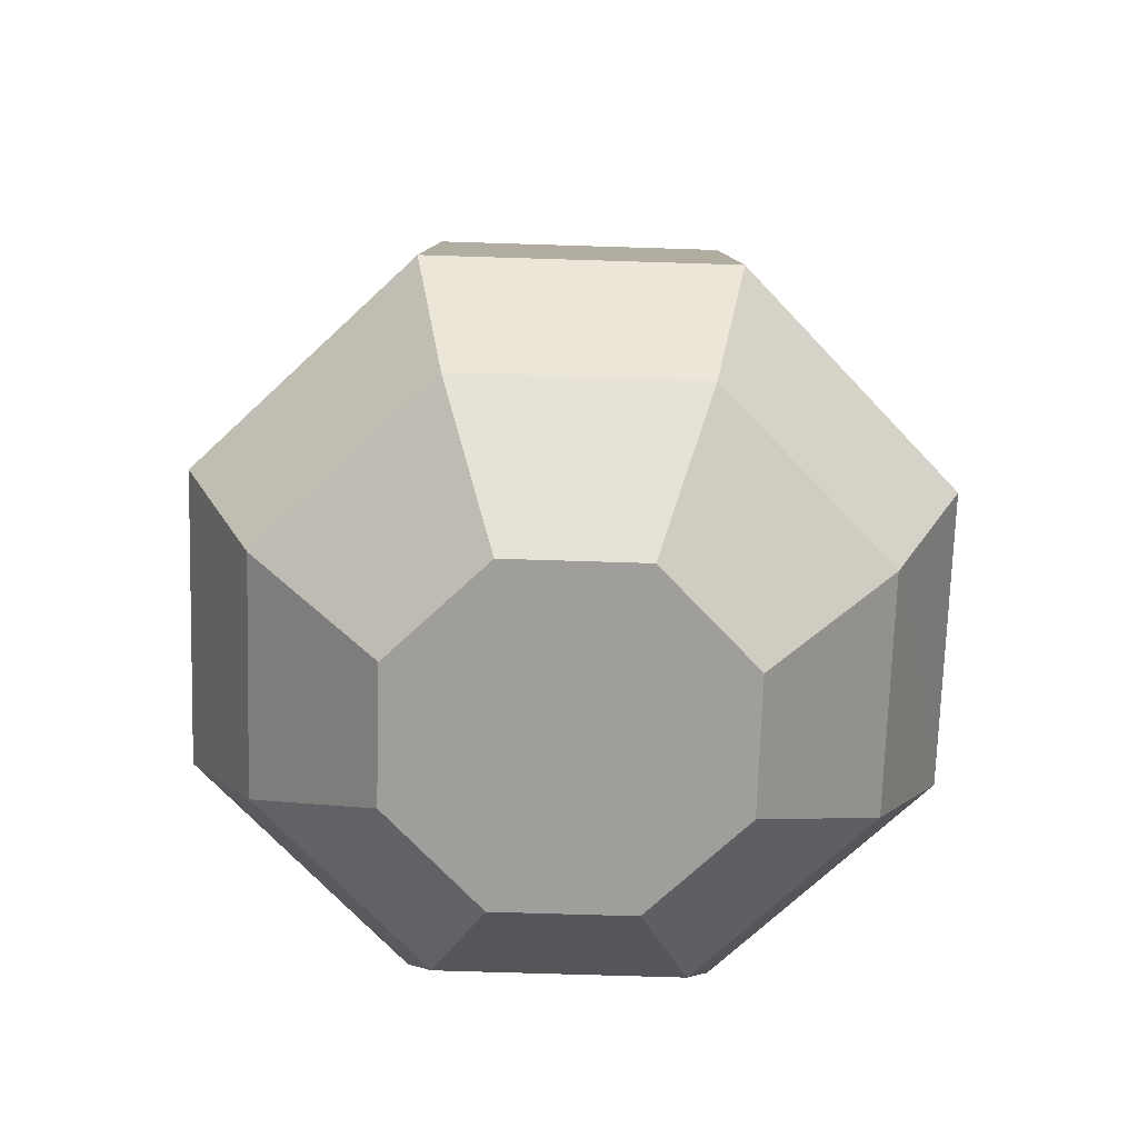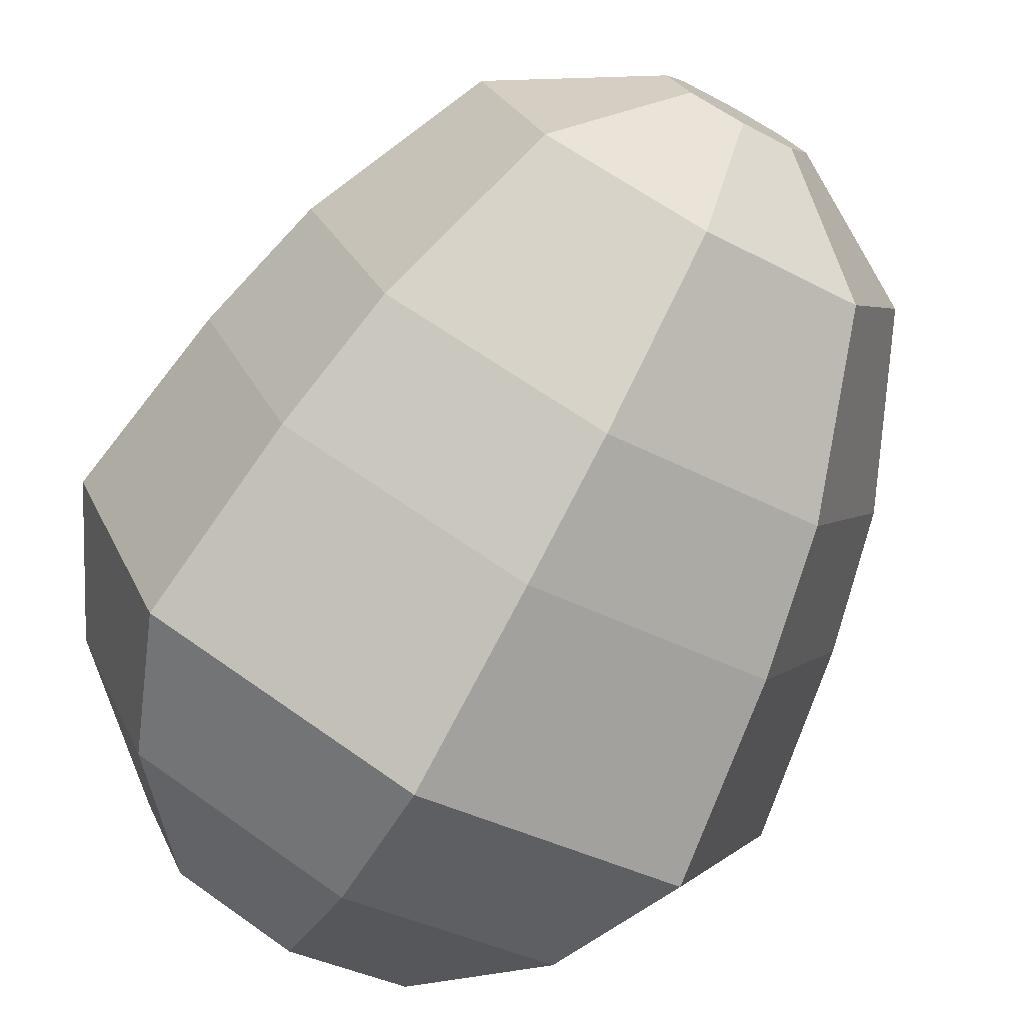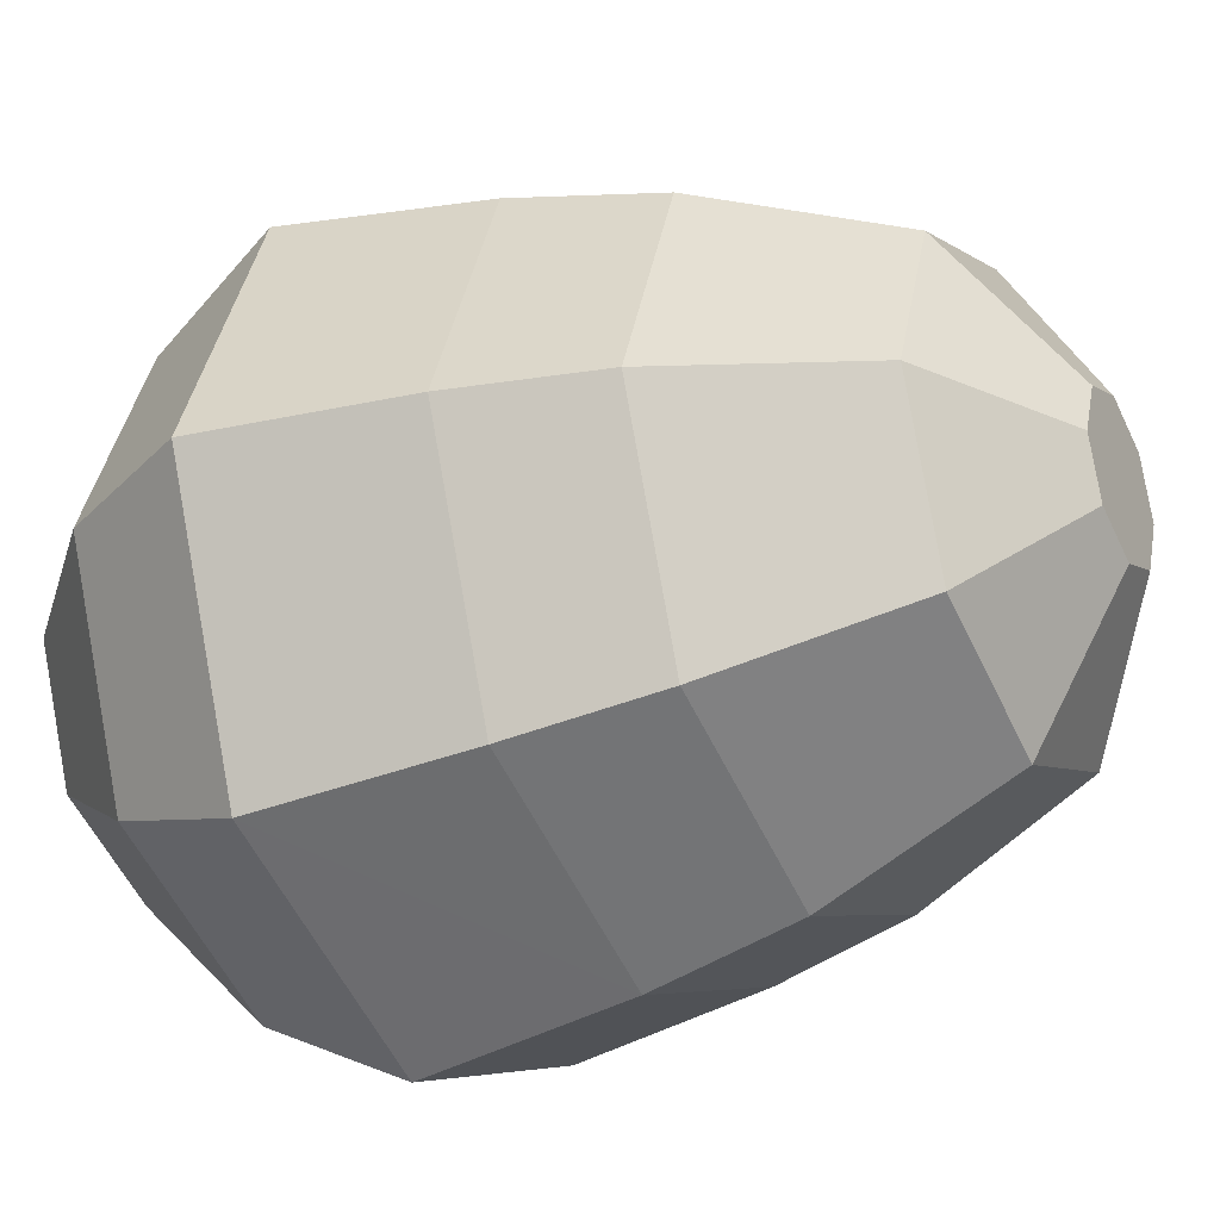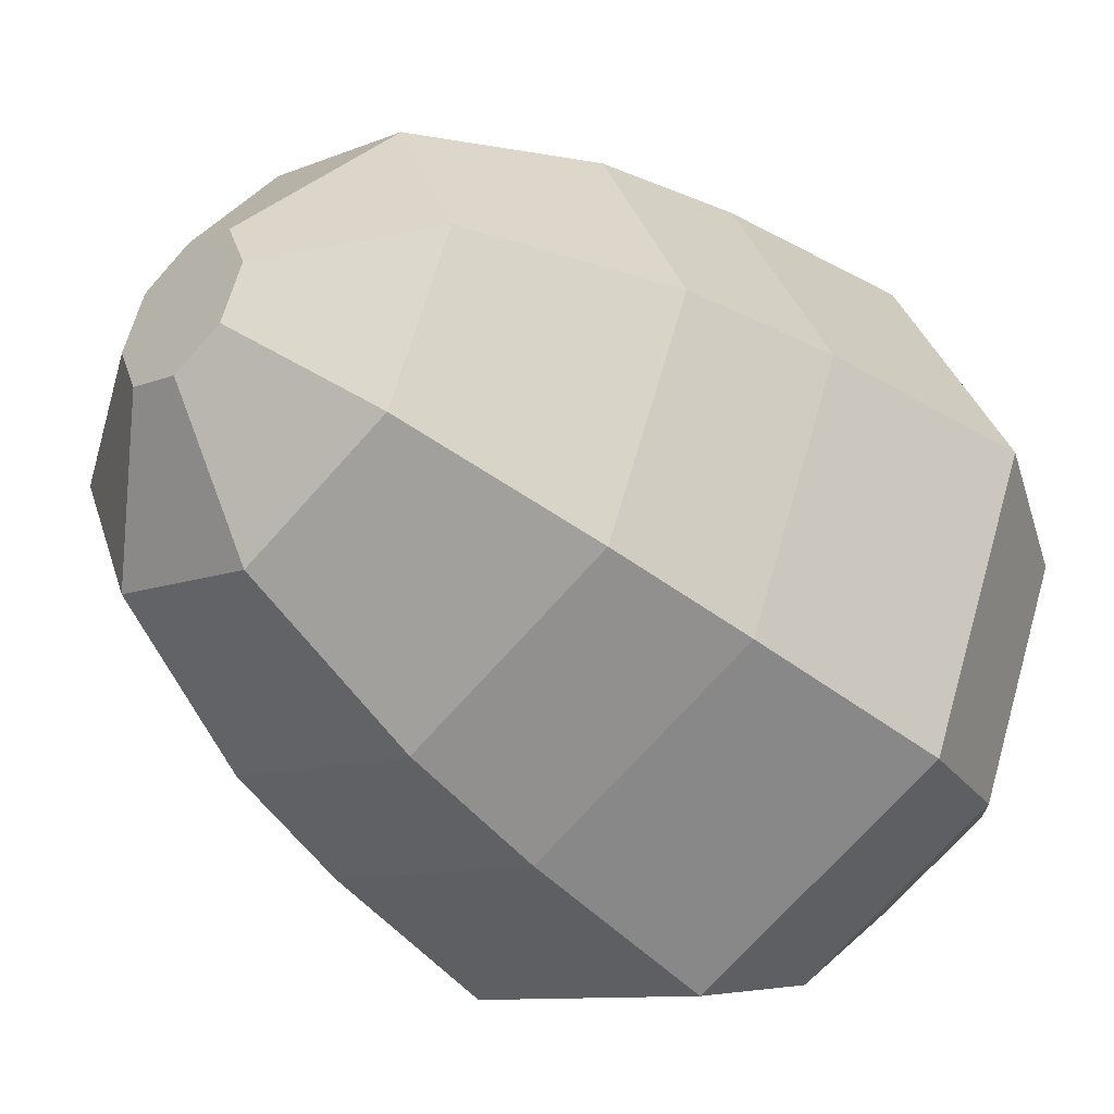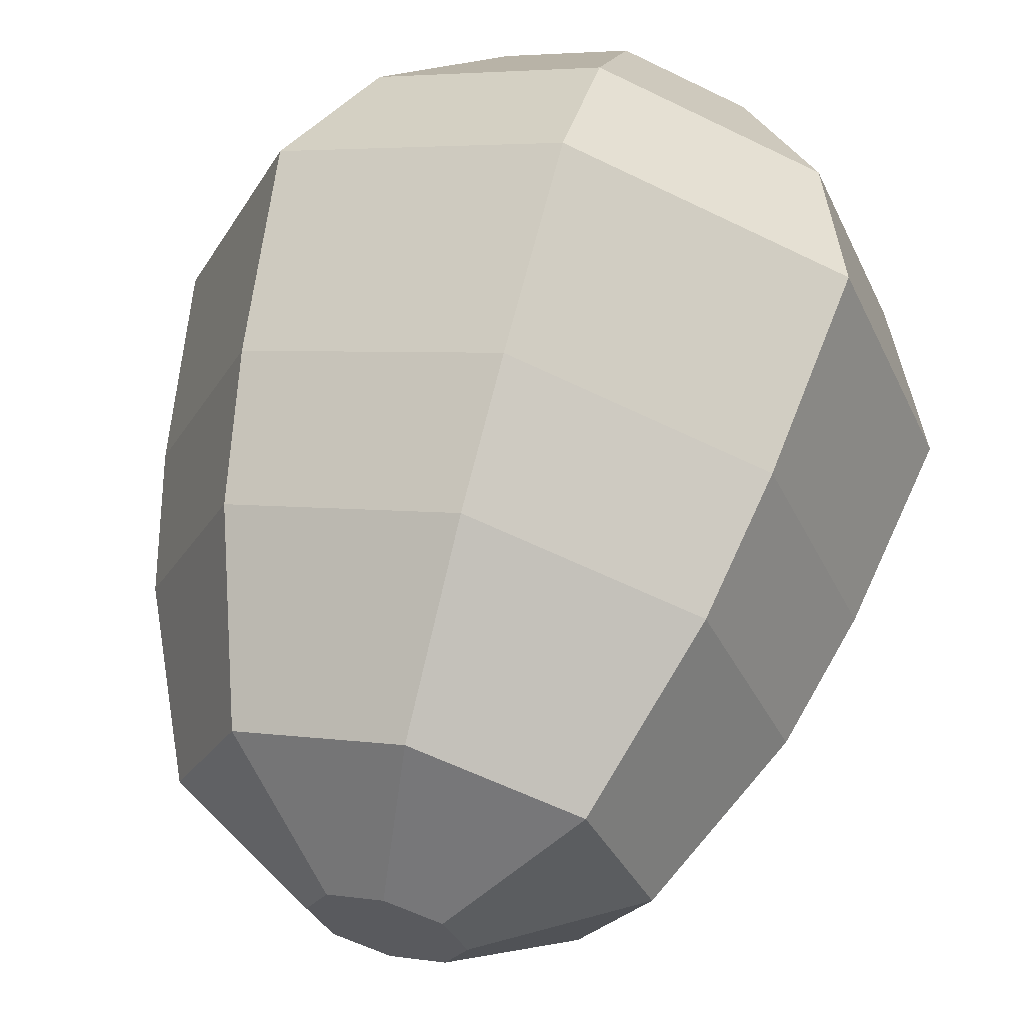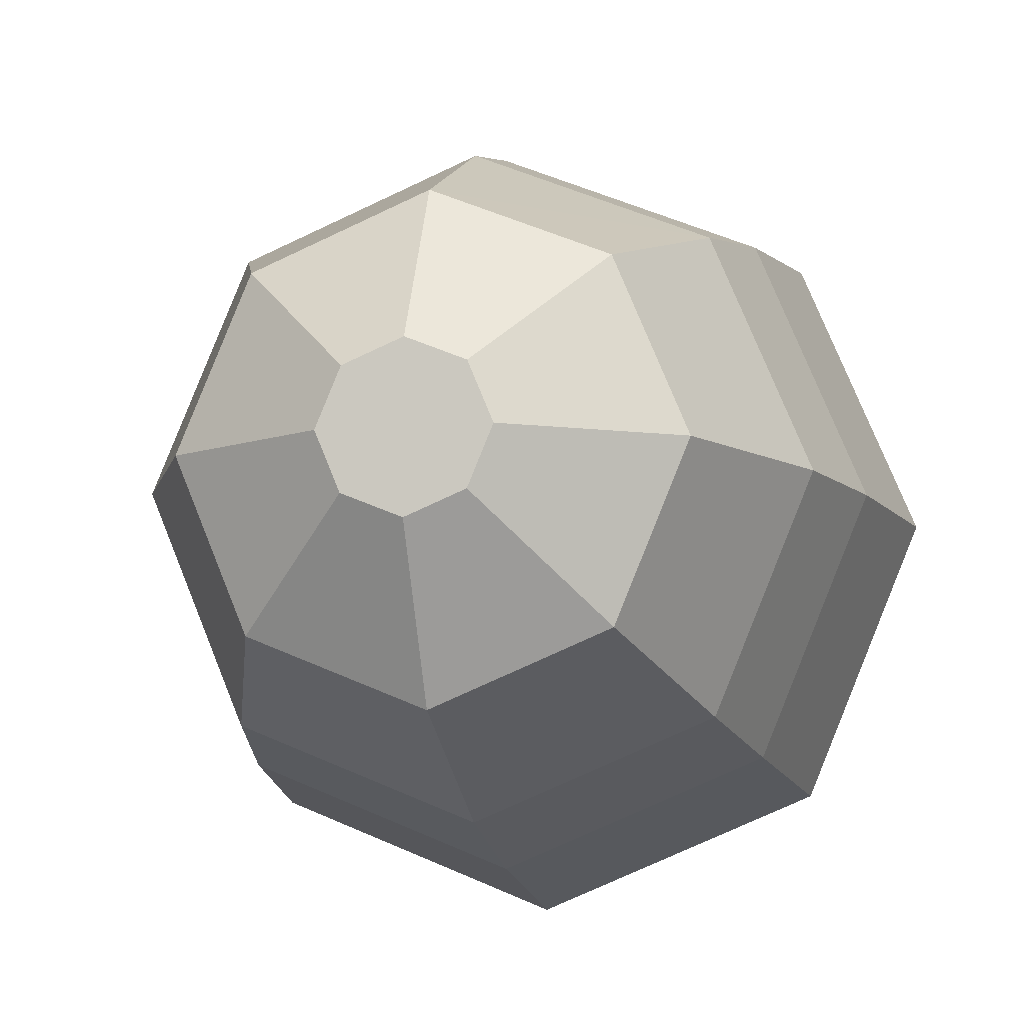
<metadata>
{"format":"obj","ext":"obj","renderer":"f3d","projection":"perspective","resolution":1024,"background":"white","views":[{"elev":-70.8,"azim":-24.3,"up":"+Y"},{"elev":-75.7,"azim":151.3,"up":"+Z"},{"elev":-30.0,"azim":117.2,"up":"+Z"},{"elev":-40.0,"azim":-135.9,"up":"+Z"},{"elev":62.4,"azim":-165.1,"up":"+Z"},{"elev":-9.4,"azim":-168.3,"up":"+Z"}]}
</metadata>
<code>
o mangoGreen.002
v -0.001739 -0.004339 0
v -0.001227 -0.004339 0.001236
v -0.001227 -0.004339 -0.001236
v 9e-06 -0.004339 -0.001748
v 9e-06 -0.004339 0.001748
v 0.001245 -0.004339 -0.001236
v 0.001245 -0.004339 0.001236
v 0.001758 -0.004339 0
v 9e-06 -0.00309 -0.003085
v 0.002191 -0.00309 -0.002181
v -0.002172 -0.00309 -0.002181
v -0.002172 -0.00309 0.002181
v 9e-06 -0.00309 0.003085
v 0.002191 -0.00309 0.002181
v 0.003095 -0.00309 0
v -0.003075 -0.00309 0
v -0.002702 -0.001659 0.002711
v -0.003825 -0.001659 0
v -0.002458 0.000374 0.002468
v -0.00348 0.000374 0
v -0.002702 -0.001659 -0.002711
v 9e-06 -0.001659 -0.003834
v -0.002458 0.000374 -0.002468
v 9e-06 -0.001659 0.003834
v -0.003113 0.001796 0
v 0.002191 -0.00309 -0.002181
v 0.002191 -0.00309 0.002181
v 0.003095 -0.00309 0
v -0.002458 0.000374 0.002468
v 0.002721 -0.001659 0.002711
v 0.002477 0.000374 0.002468
v 0.003844 -0.001659 0
v 0.003499 0.000374 0
v 9e-06 -0.001659 -0.003834
v -0.002458 0.000374 -0.002468
v 9e-06 0.000374 -0.00349
v 9e-06 -0.001659 0.003834
v 9e-06 0.000374 0.00349
v 0.002721 -0.001659 -0.002711
v 0.002477 0.000374 -0.002468
v 9e-06 0.001796 -0.003123
v 0.002218 0.001796 -0.002208
v -0.002198 0.001796 -0.002208
v 0.003132 0.001796 0
v -0.003113 0.001796 0
v -0.002198 0.001796 0.002208
v 9e-06 0.001796 0.003123
v 0.002218 0.001796 0.002208
v -0.000754 0.00453 0
v -0.00053 0.00453 -0.00054
v -0.00053 0.00453 0.00054
v 9e-06 0.00453 0.000763
v 0.000549 0.00453 0.00054
v 9e-06 0.00453 -0.000763
v 0.000549 0.00453 -0.00054
v 0.000773 0.00453 0
v 0.001616 0.003644 0.001606
v 0.002281 0.003644 0
v 0.001616 0.003644 -0.001606
v -0.002262 0.003644 0
v -0.001597 0.003644 -0.001606
v 9e-06 0.003644 -0.002272
v -0.001597 0.003644 0.001606
v 9e-06 0.003644 0.002272
f 3 2 1
f 2 3 4
f 2 4 5
f 5 4 6
f 5 6 7
f 7 6 8
f 10 4 9
f 4 10 6
f 9 3 11
f 3 9 4
f 2 13 12
f 13 2 5
f 8 14 7
f 14 8 15
f 1 12 16
f 12 1 2
f 7 13 5
f 13 7 14
f 10 8 6
f 8 10 15
f 11 1 16
f 1 11 3
f 19 18 17
f 18 19 20
f 23 22 21
f 19 17 24
f 23 18 20
f 18 23 21
f 18 12 17
f 12 18 16
f 22 10 9
f 21 16 18
f 16 21 11
f 24 12 13
f 12 24 17
f 21 9 11
f 9 21 22
f 14 24 13
f 25 23 20
f 19 25 20
f 32 31 30
f 31 32 33
f 34 35 36
f 37 38 29
f 39 33 32
f 33 39 40
f 36 39 34
f 39 36 40
f 31 37 30
f 37 31 38
f 27 32 30
f 32 27 28
f 26 34 39
f 28 39 32
f 39 28 26
f 37 27 30
f 42 36 41
f 36 42 40
f 43 36 35
f 36 43 41
f 44 40 42
f 40 44 33
f 35 45 43
f 38 46 29
f 46 38 47
f 38 48 47
f 48 38 31
f 45 29 46
f 31 44 48
f 44 31 33
f 44 57 48
f 57 44 58
f 42 58 44
f 58 42 59
f 61 45 60
f 45 61 43
f 61 41 43
f 41 61 62
f 62 42 41
f 42 62 59
f 63 45 46
f 45 63 60
f 57 47 48
f 47 57 64
f 64 46 47
f 46 64 63
f 50 60 49
f 60 50 61
f 58 53 57
f 53 58 56
f 53 64 57
f 64 53 52
f 54 59 62
f 59 54 55
f 58 55 56
f 55 58 59
f 50 62 61
f 62 50 54
f 52 63 64
f 63 52 51
f 51 60 63
f 60 51 49
f 54 50 49 51 52 53 56 55

</code>
